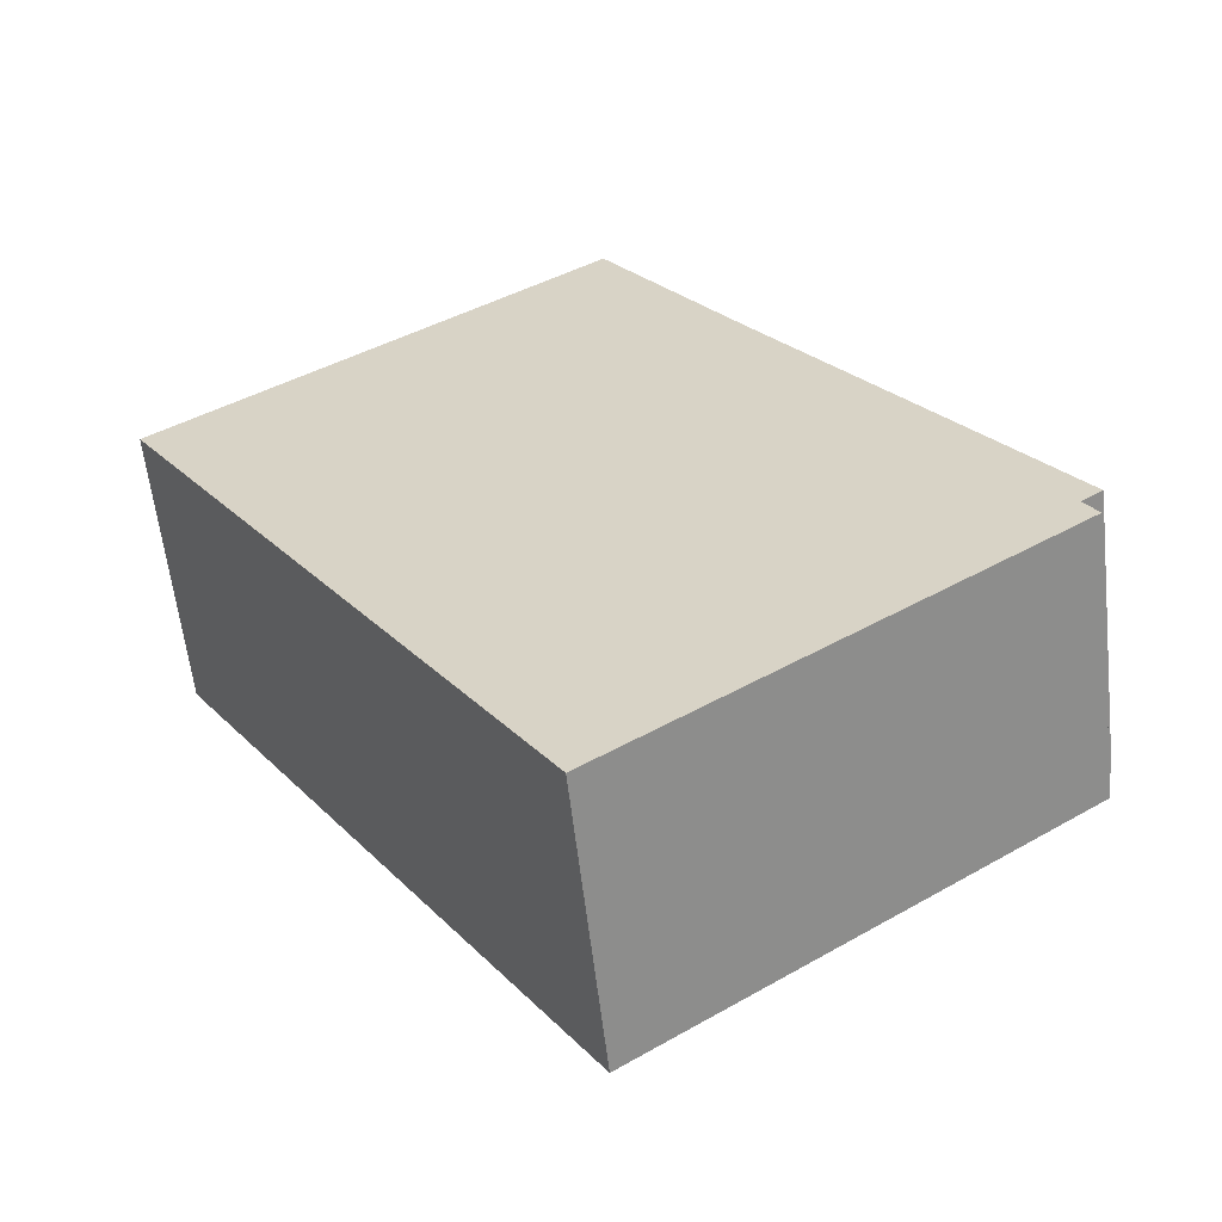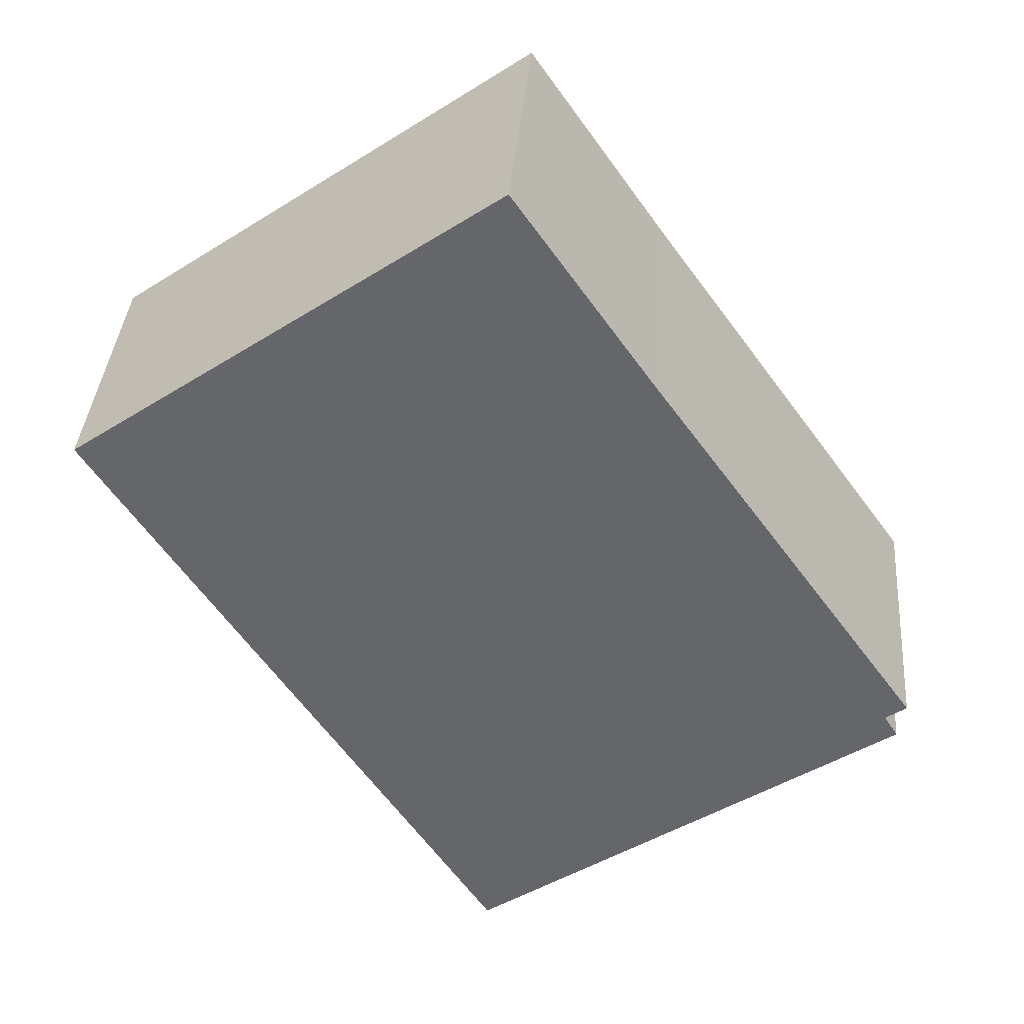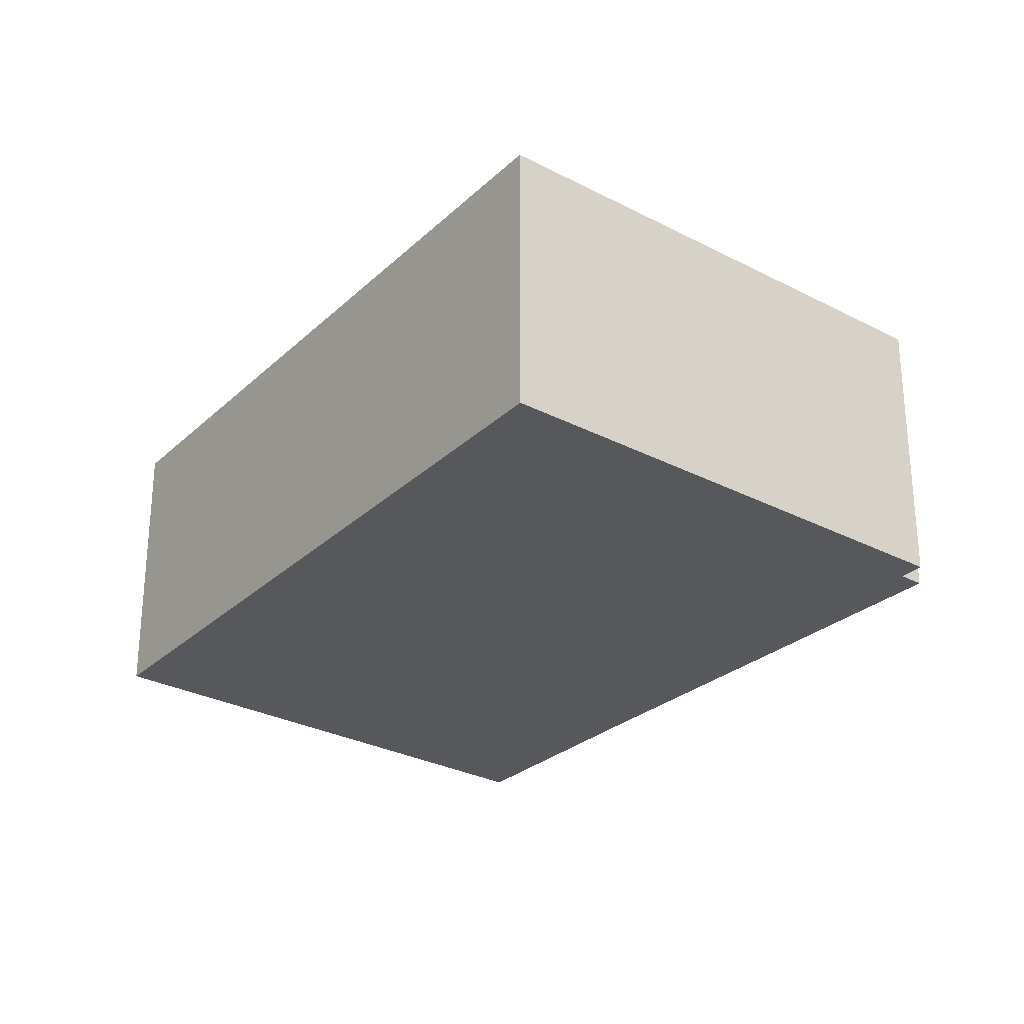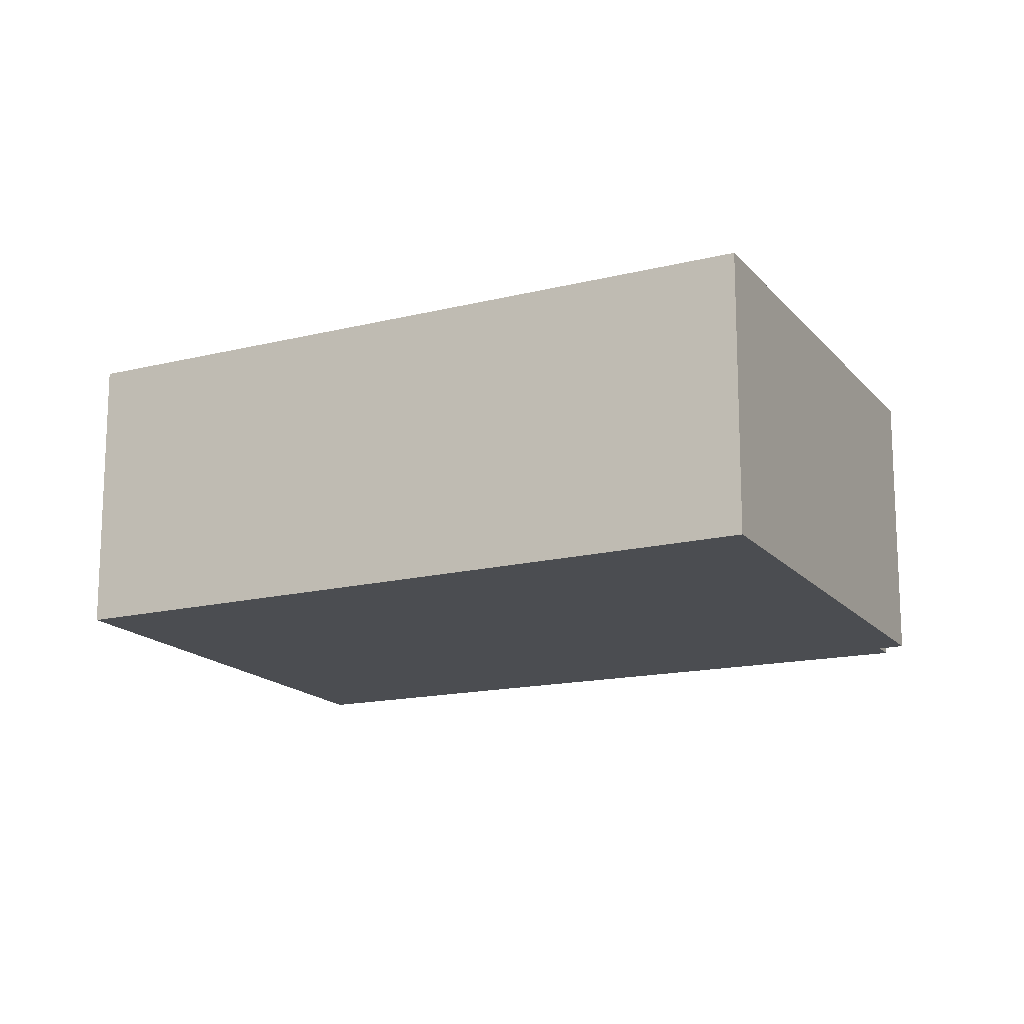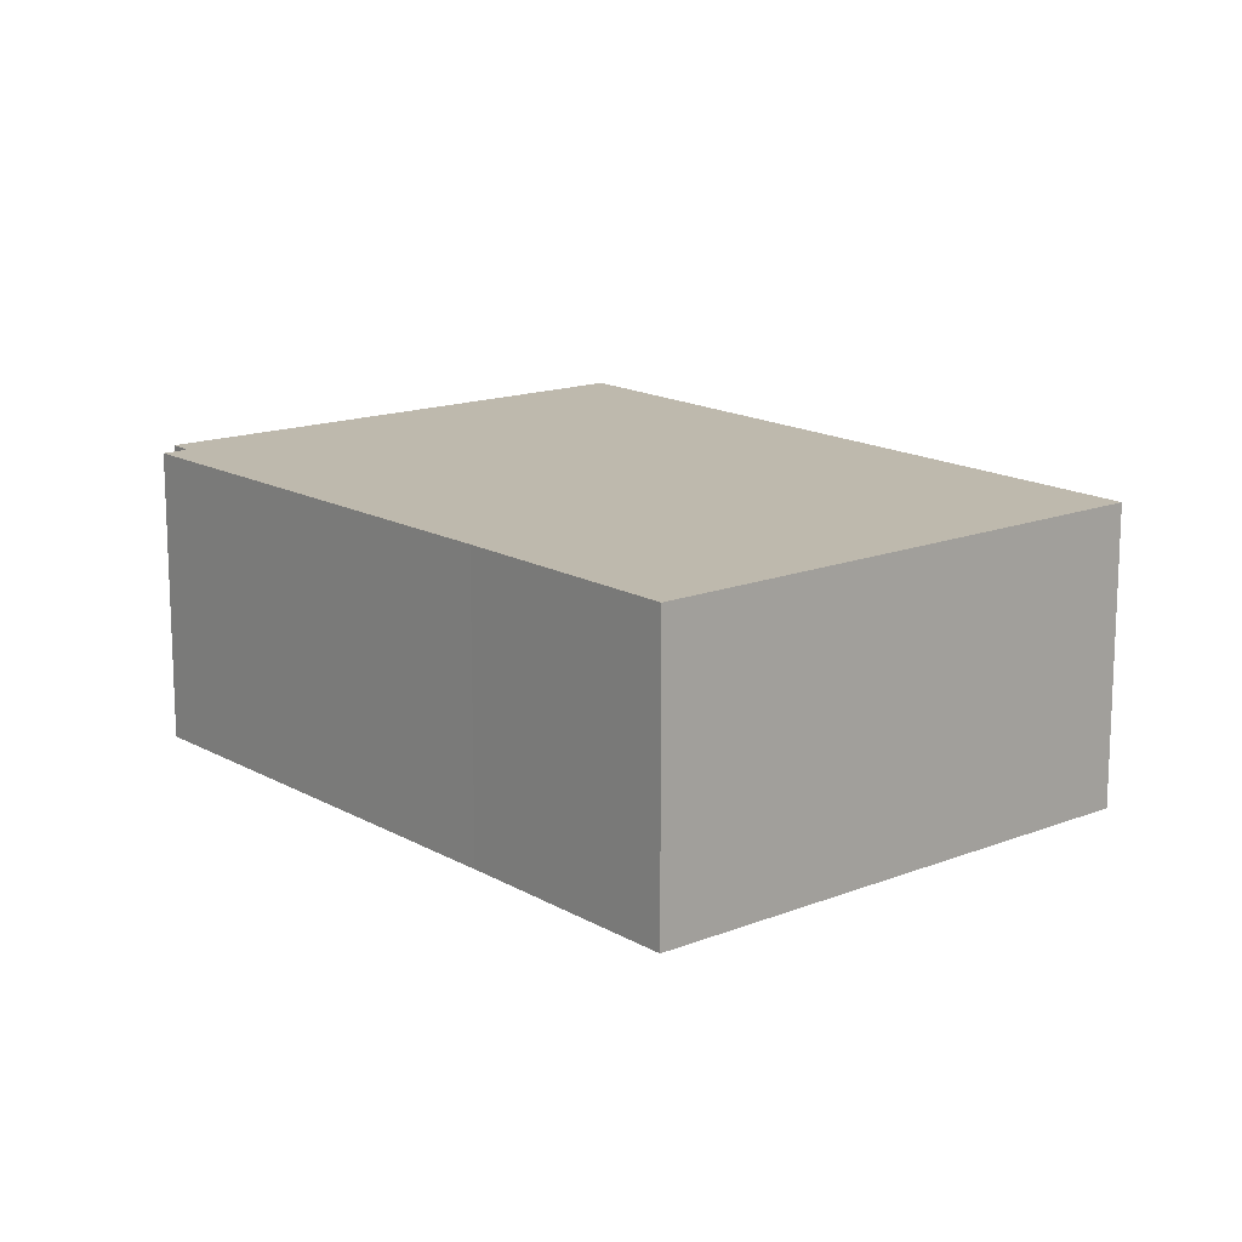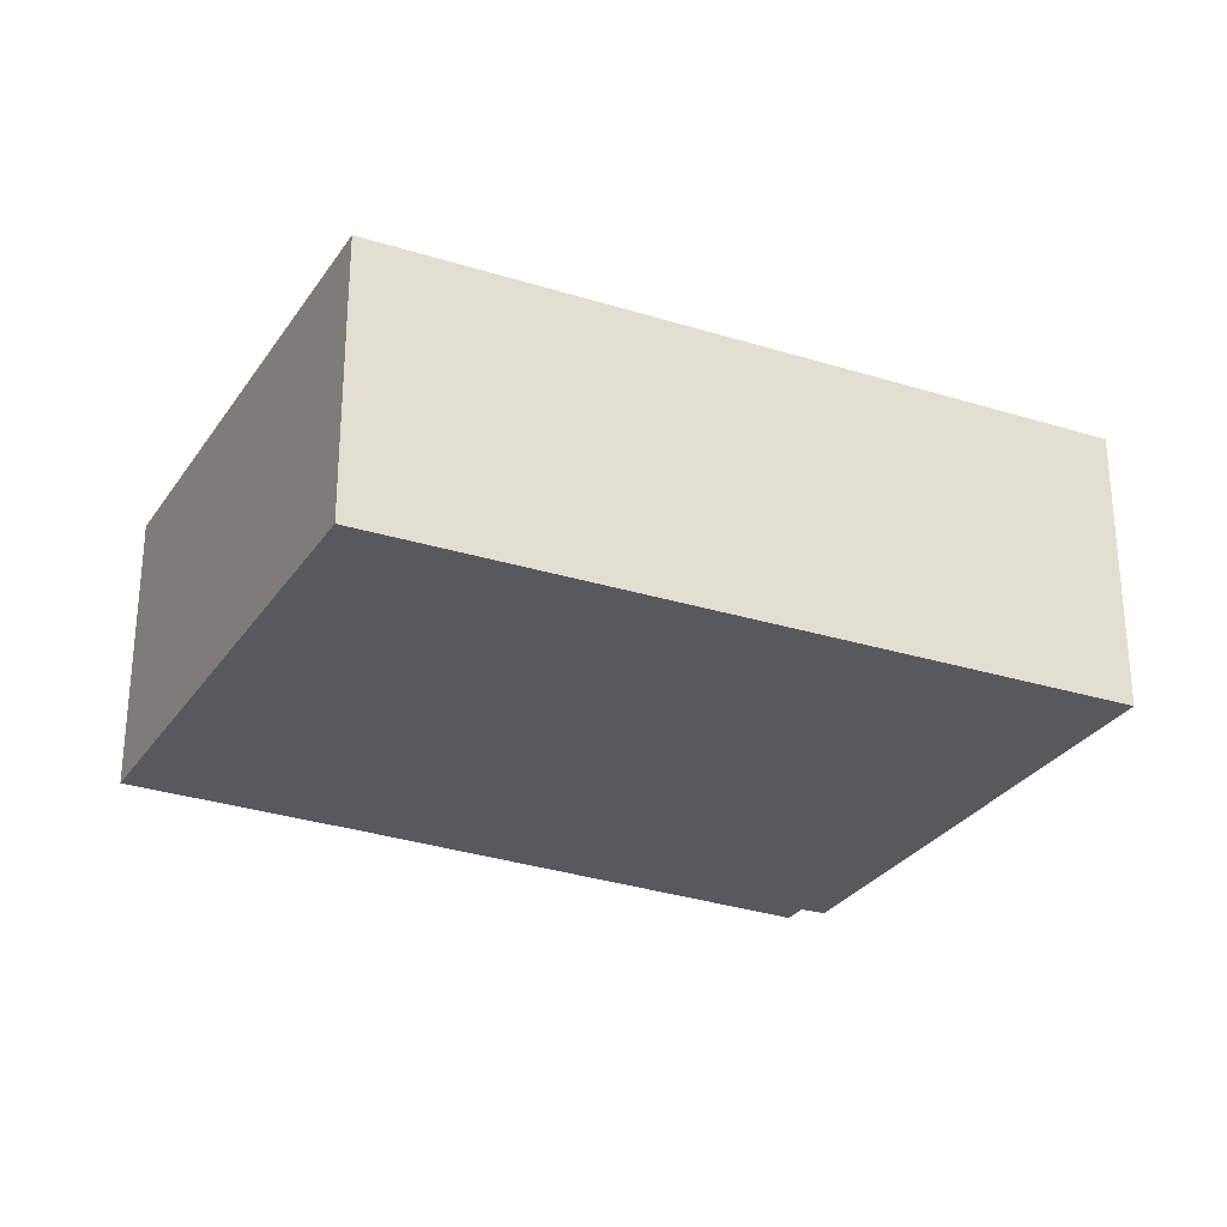
<metadata>
{"format":"obj","ext":"obj","renderer":"f3d","projection":"perspective","resolution":1024,"background":"white","views":[{"elev":-59.7,"azim":-173.5,"up":"+Z"},{"elev":37.6,"azim":-175.4,"up":"+Z"},{"elev":-28.4,"azim":177.0,"up":"+Y"},{"elev":-15.9,"azim":150.8,"up":"+Y"},{"elev":15.1,"azim":-4.7,"up":"+Y"},{"elev":-29.1,"azim":98.2,"up":"+Y"}]}
</metadata>
<code>
v  1.98 1.996 2.799
v  0.149 1.996 -0.108
v  0 1.996 1.222e-16
v  3.134 1.996 -2.449
v  5.353 1.996 0.973
v  2.955 1.996 4.21
v  6.027 1.996 2.013
v  0.05 1.996 -0.267
v  6.027 -1.233e-16 2.013
v  5.353 -5.958e-17 0.973
v  3.134 1.5e-16 -2.449
v  0.05 1.635e-17 -0.267
v  0.149 6.613e-18 -0.108
v  0 0 0
v  1.98 -1.714e-16 2.799
v  2.955 -2.578e-16 4.21
g defaultobject
f 1 2 3
f 2 1 4
f 4 1 5
f 5 1 6
f 5 6 7
f 4 8 2
f 9 5 7
f 5 9 4
f 4 9 10
f 4 10 11
f 11 8 4
f 8 11 12
f 13 3 2
f 3 13 14
f 12 2 8
f 2 12 13
f 14 1 3
f 1 14 15
f 1 15 6
f 6 15 16
f 16 7 6
f 7 16 9
f 14 13 15
f 16 10 9
f 10 16 11
f 11 16 12
f 12 16 15
f 12 15 13

</code>
